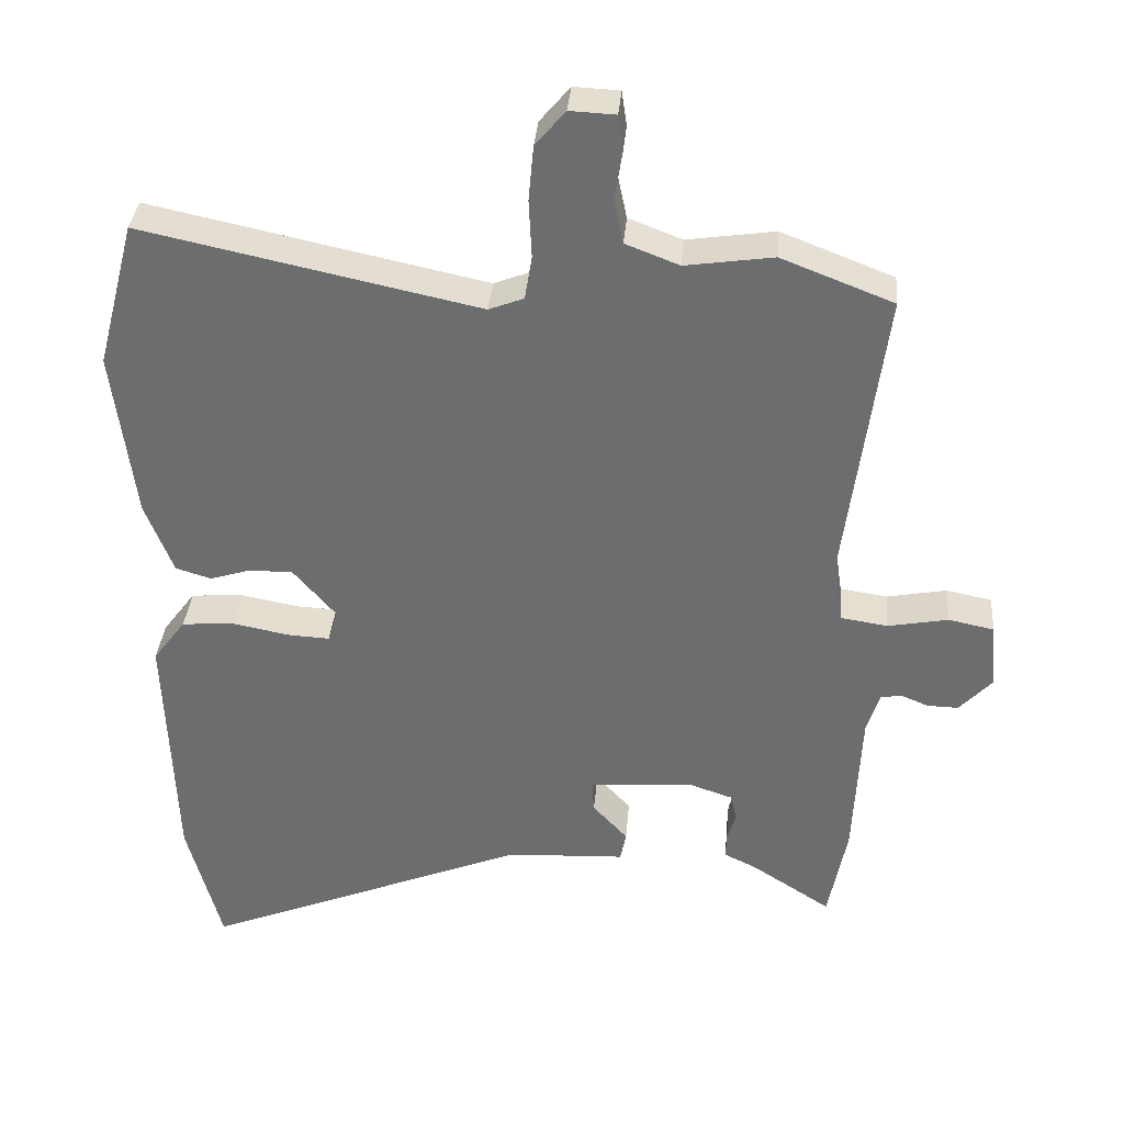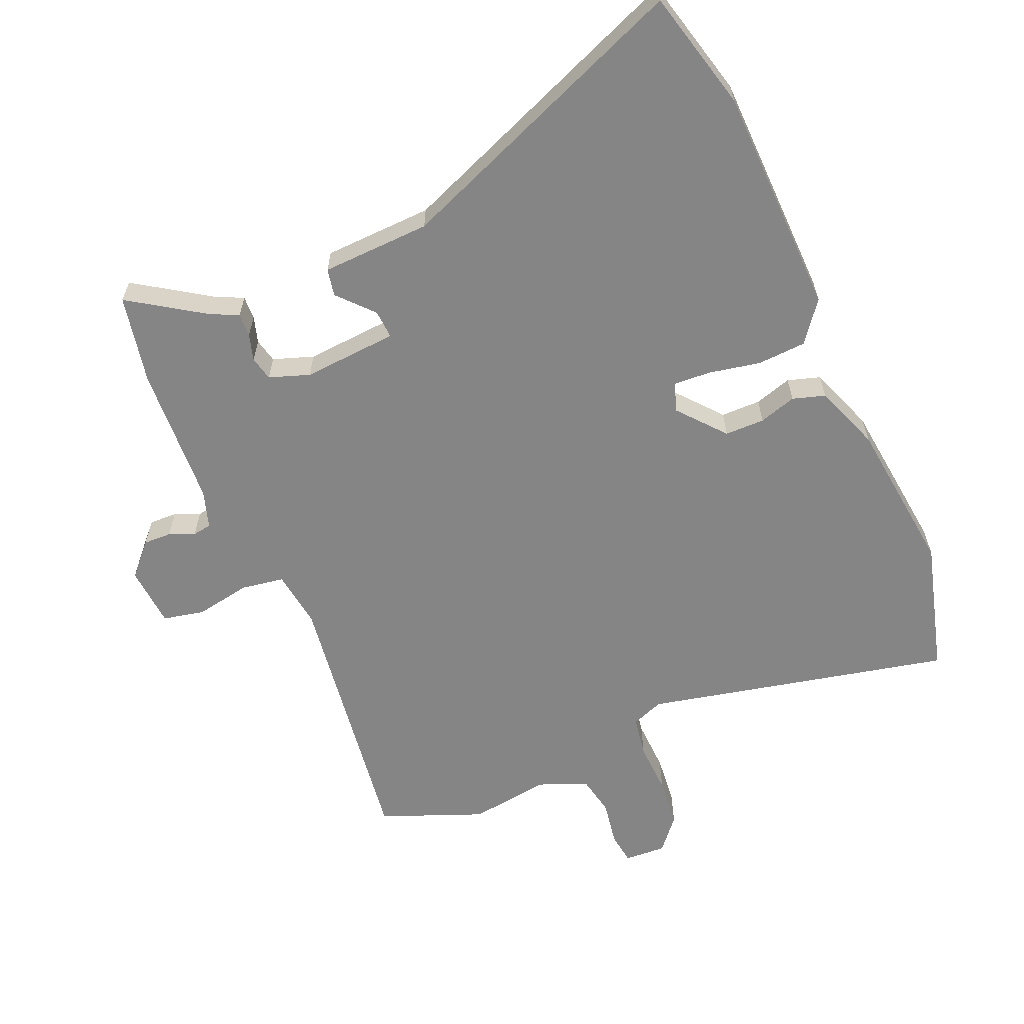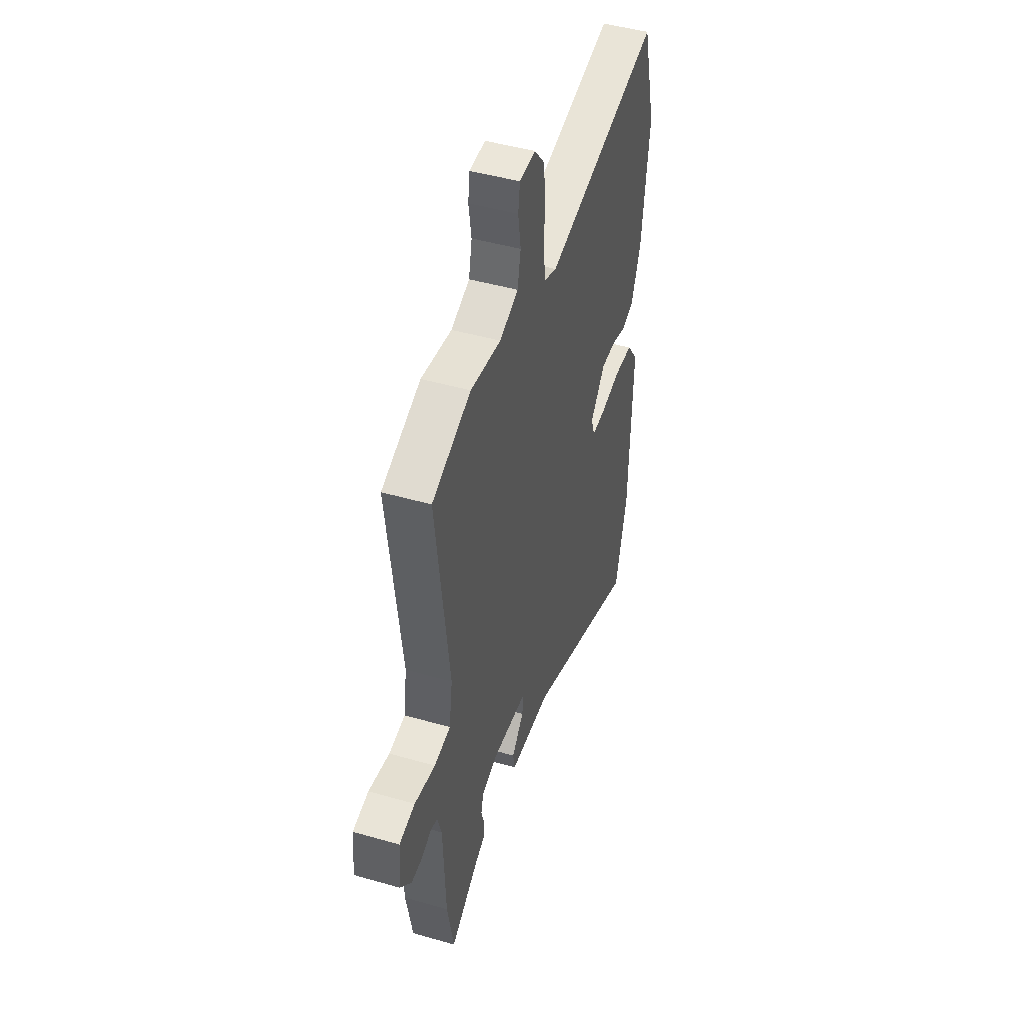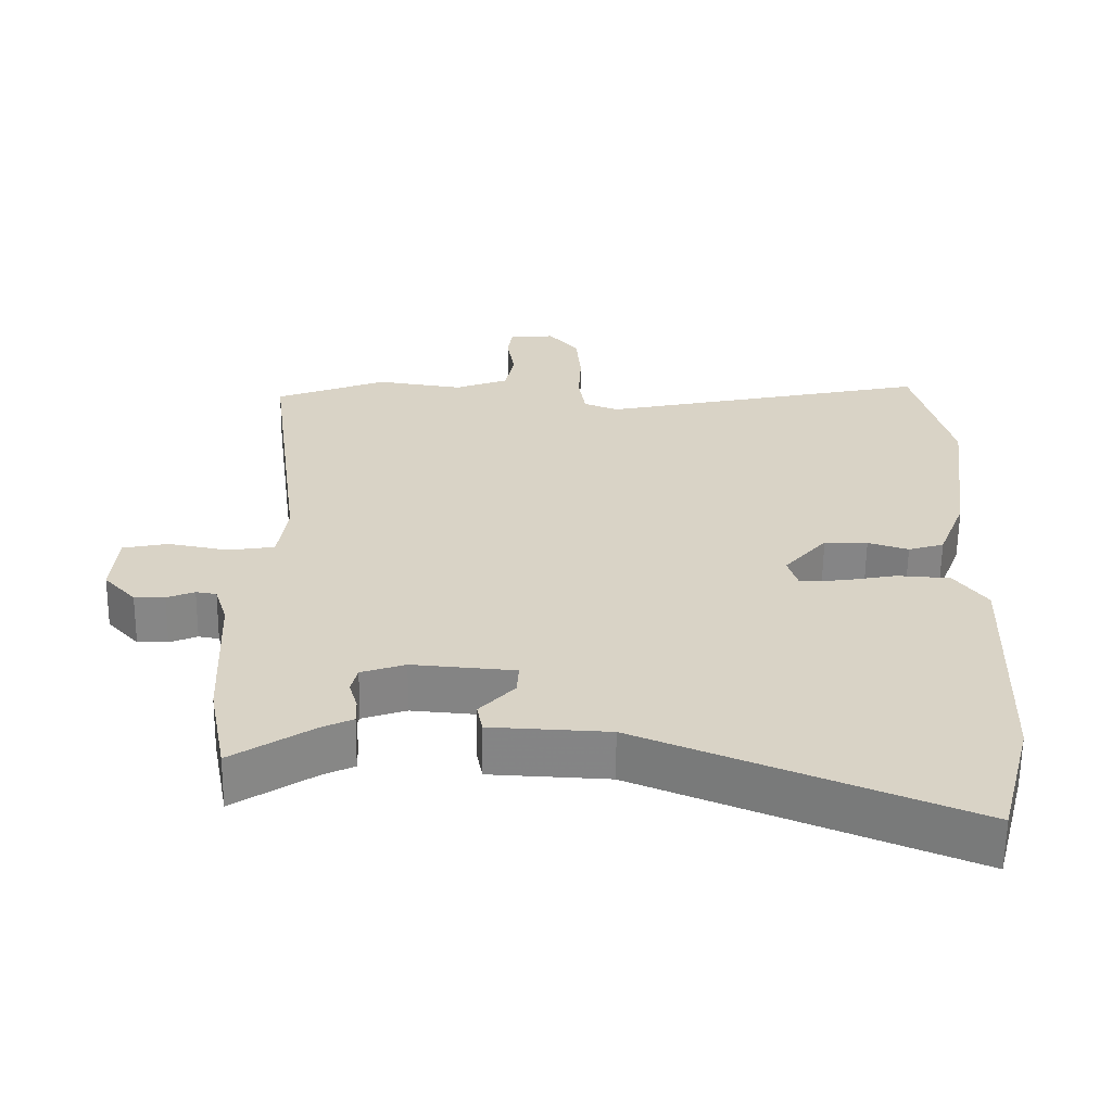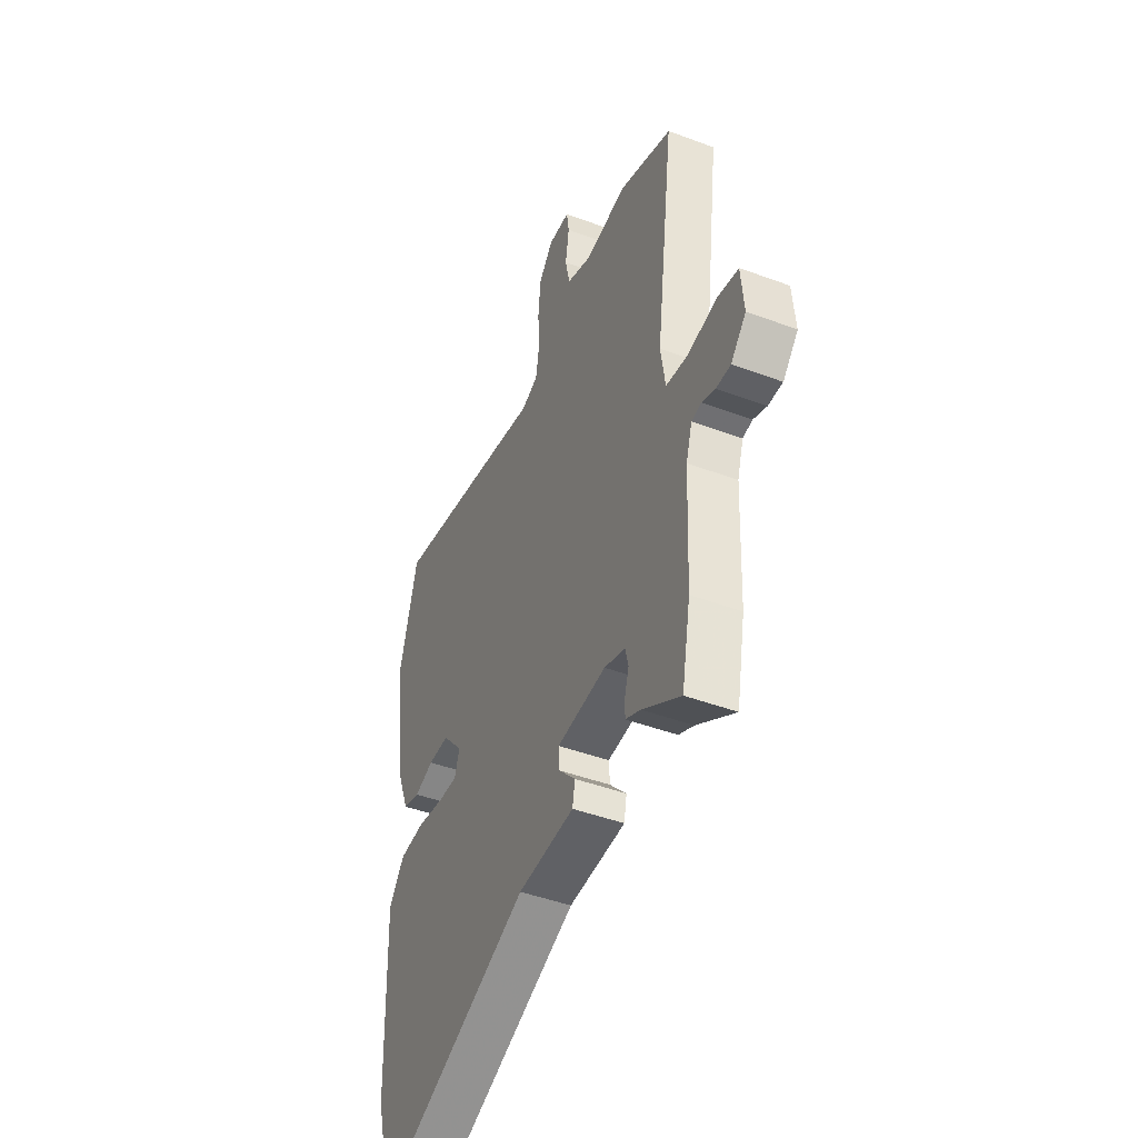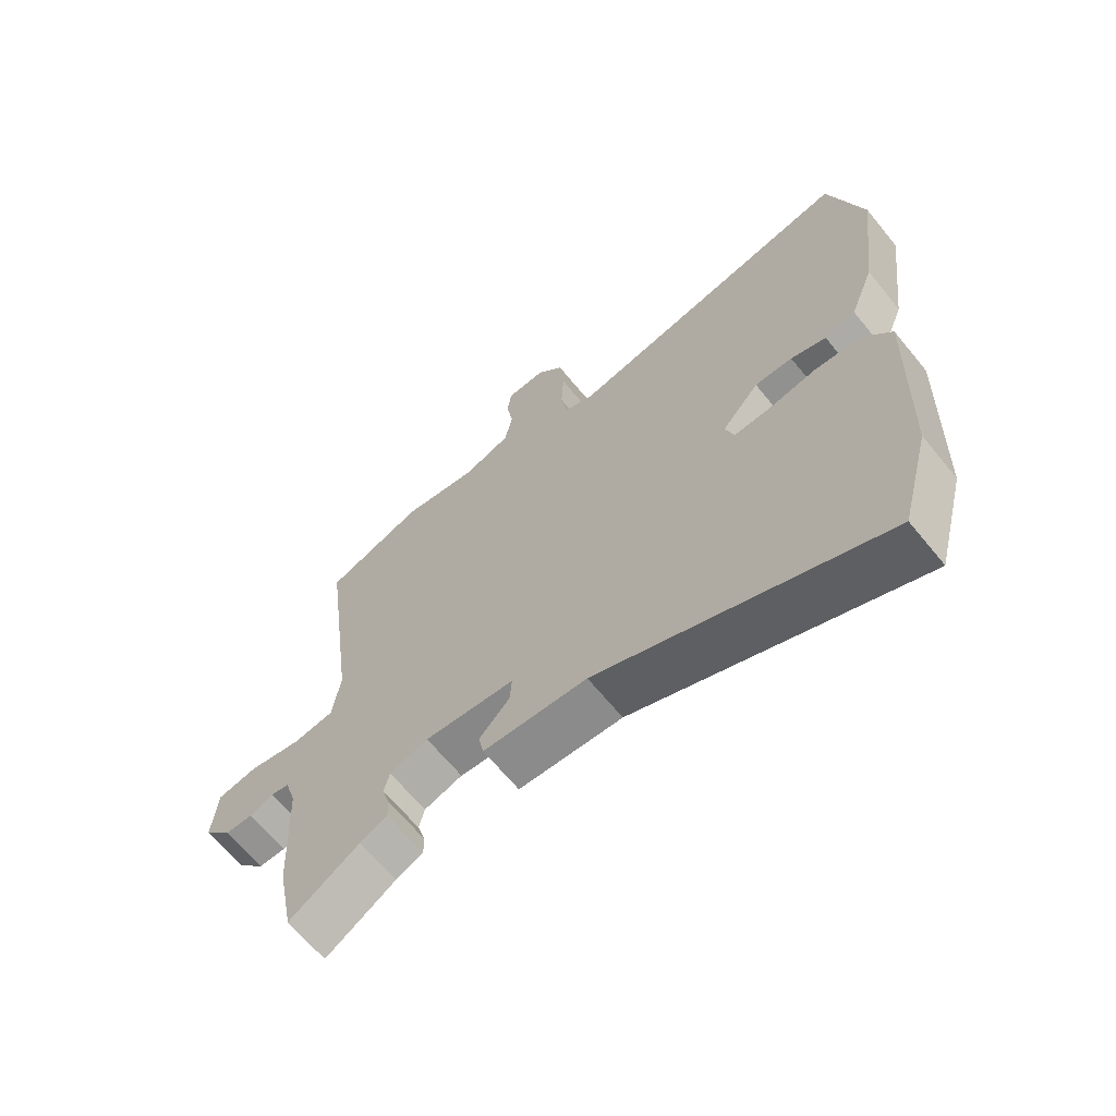
<metadata>
{"format":"obj","ext":"obj","renderer":"f3d","projection":"perspective","resolution":1024,"background":"white","views":[{"elev":35.5,"azim":4.8,"up":"+Z"},{"elev":-61.7,"azim":-157.3,"up":"+Y"},{"elev":46.3,"azim":108.2,"up":"+Z"},{"elev":-61.9,"azim":179.3,"up":"+Z"},{"elev":-45.4,"azim":66.7,"up":"+Z"},{"elev":-65.9,"azim":-140.7,"up":"+Z"}]}
</metadata>
<code>
v 0.36 0.07 0.555
v 0.517 0.07 0.494
v 0.463 0.07 0.075
v 0.476 0.07 -0.014
v 0.542 0.07 -0.024
v 0.626 0.07 -0.008
v 0.69 0.07 -0.021
v 0.698 0.07 -0.115
v 0.653 0.07 -0.164
v 0.61 0.07 -0.163
v 0.571 0.07 -0.147
v 0.542 0.07 -0.152
v 0.524 0.07 -0.21
v 0.514 0.07 -0.427
v 0.488 0.07 -0.564
v 0.375 0.07 -0.491
v 0.331 0.07 -0.47
v 0.332 0.07 -0.434
v 0.344 0.07 -0.393
v 0.335 0.07 -0.356
v 0.273 0.07 -0.335
v 0.128 0.07 -0.347
v 0.131 0.07 -0.391
v 0.18 0.07 -0.444
v 0.172 0.07 -0.486
v 0.005 0.07 -0.494
v -0.453 0.07 -0.681
v -0.501 0.07 -0.498
v -0.513 0.07 -0.146
v -0.467 0.07 -0.084
v -0.392 0.07 -0.079
v -0.313 0.07 -0.094
v -0.255 0.07 -0.097
v -0.241 0.07 -0.052
v -0.301 0.07 0.018
v -0.362 0.07 0.018
v -0.419 0.07 0
v -0.469 0.07 0.015
v -0.508 0.07 0.116
v -0.538 0.07 0.355
v -0.484 0.07 0.56
v -0.015 0.07 0.46
v 0.034 0.07 0.479
v 0.044 0.07 0.541
v 0.04 0.07 0.622
v 0.047 0.07 0.699
v 0.089 0.07 0.749
v 0.153 0.07 0.746
v 0.16 0.07 0.697
v 0.149 0.07 0.628
v 0.162 0.07 0.566
v 0.237 0.07 0.537
v 0.36 0 0.555
v 0.517 0 0.494
v 0.463 0 0.075
v 0.476 0 -0.014
v 0.542 0 -0.024
v 0.626 0 -0.008
v 0.69 0 -0.021
v 0.698 0 -0.115
v 0.653 0 -0.164
v 0.61 0 -0.163
v 0.571 0 -0.147
v 0.542 0 -0.152
v 0.524 0 -0.21
v 0.514 0 -0.427
v 0.488 0 -0.564
v 0.375 0 -0.491
v 0.331 0 -0.47
v 0.332 0 -0.434
v 0.344 0 -0.393
v 0.335 0 -0.356
v 0.273 0 -0.335
v 0.128 0 -0.347
v 0.131 0 -0.391
v 0.18 0 -0.444
v 0.172 0 -0.486
v 0.005 0 -0.494
v -0.453 0 -0.681
v -0.501 0 -0.498
v -0.513 0 -0.146
v -0.467 0 -0.084
v -0.392 0 -0.079
v -0.313 0 -0.094
v -0.255 0 -0.097
v -0.241 0 -0.052
v -0.301 0 0.018
v -0.362 0 0.018
v -0.419 0 0
v -0.469 0 0.015
v -0.508 0 0.116
v -0.538 0 0.355
v -0.484 0 0.56
v -0.015 0 0.46
v 0.034 0 0.479
v 0.044 0 0.541
v 0.04 0 0.622
v 0.047 0 0.699
v 0.089 0 0.749
v 0.153 0 0.746
v 0.16 0 0.697
v 0.149 0 0.628
v 0.162 0 0.566
v 0.237 0 0.537
f 48 49 50
f 47 48 50
f 46 47 50
f 45 46 50
f 44 45 50
f 43 44 50 51
f 40 41 42
f 39 40 42
f 38 39 42
f 37 38 42
f 36 37 42
f 35 36 42 43
f 43 51 52
f 35 43 52
f 34 35 52
f 30 31 32
f 29 30 32
f 28 29 32
f 27 28 32
f 26 27 32
f 26 32 33
f 25 26 33
f 24 25 33
f 23 24 33
f 22 23 33 34
f 16 17 18 19
f 16 19 20
f 15 16 20
f 14 15 20
f 13 14 20
f 12 13 20 21
f 9 10 11
f 8 9 11
f 7 8 11
f 6 7 11
f 5 6 11
f 4 5 11 12
f 1 2 3
f 52 1 3
f 34 52 3
f 22 34 3
f 21 22 3
f 21 3 4
f 4 12 21
f 102 101 100
f 102 100 99
f 102 99 98
f 102 98 97
f 102 97 96
f 103 102 96 95
f 94 93 92
f 94 92 91
f 94 91 90
f 94 90 89
f 94 89 88
f 95 94 88 87
f 104 103 95
f 104 95 87
f 104 87 86
f 84 83 82
f 84 82 81
f 84 81 80
f 84 80 79
f 84 79 78
f 85 84 78
f 85 78 77
f 85 77 76
f 85 76 75
f 86 85 75 74
f 71 70 69 68
f 72 71 68
f 72 68 67
f 72 67 66
f 72 66 65
f 73 72 65 64
f 63 62 61
f 63 61 60
f 63 60 59
f 63 59 58
f 63 58 57
f 64 63 57 56
f 55 54 53
f 55 53 104
f 55 104 86
f 55 86 74
f 55 74 73
f 56 55 73
f 73 64 56
f 1 53 54 2
f 2 54 55 3
f 3 55 56 4
f 4 56 57 5
f 5 57 58 6
f 6 58 59 7
f 7 59 60 8
f 8 60 61 9
f 9 61 62 10
f 10 62 63 11
f 11 63 64 12
f 12 64 65 13
f 13 65 66 14
f 14 66 67 15
f 15 67 68 16
f 16 68 69 17
f 17 69 70 18
f 18 70 71 19
f 19 71 72 20
f 20 72 73 21
f 21 73 74 22
f 22 74 75 23
f 23 75 76 24
f 24 76 77 25
f 25 77 78 26
f 26 78 79 27
f 27 79 80 28
f 28 80 81 29
f 29 81 82 30
f 30 82 83 31
f 31 83 84 32
f 32 84 85 33
f 33 85 86 34
f 34 86 87 35
f 35 87 88 36
f 36 88 89 37
f 37 89 90 38
f 38 90 91 39
f 39 91 92 40
f 40 92 93 41
f 41 93 94 42
f 42 94 95 43
f 43 95 96 44
f 44 96 97 45
f 45 97 98 46
f 46 98 99 47
f 47 99 100 48
f 48 100 101 49
f 49 101 102 50
f 50 102 103 51
f 51 103 104 52
f 52 104 53 1

</code>
